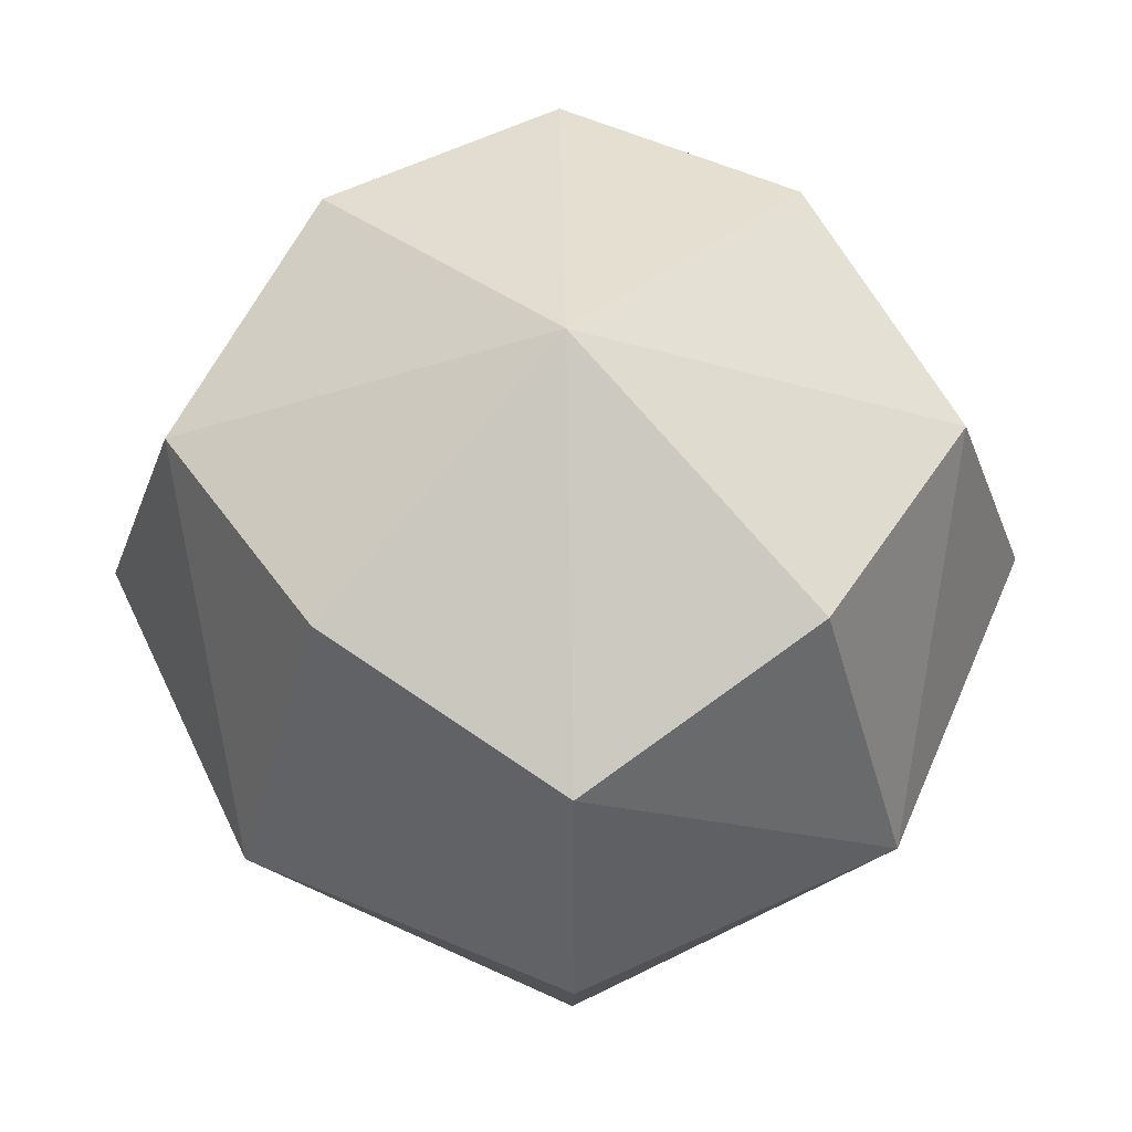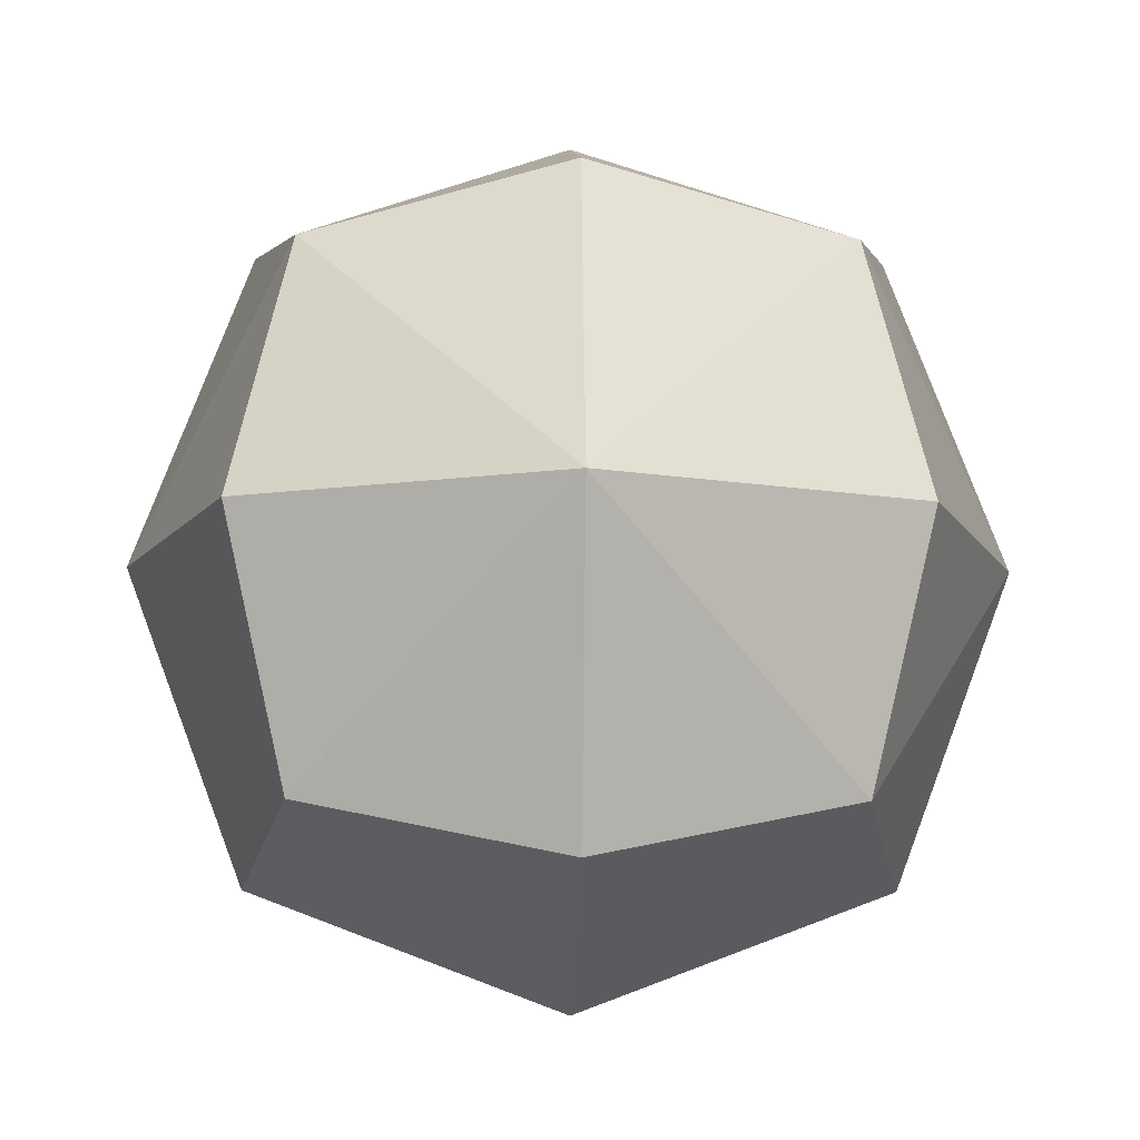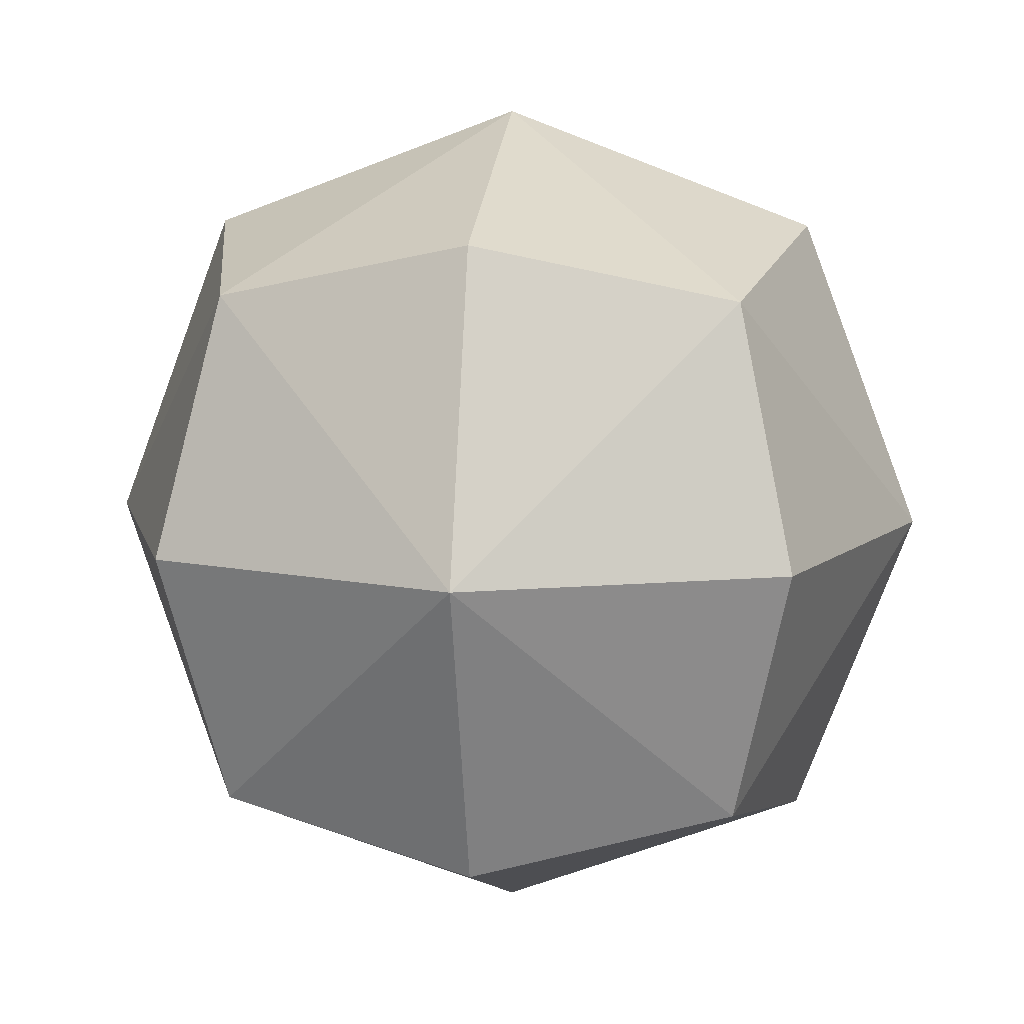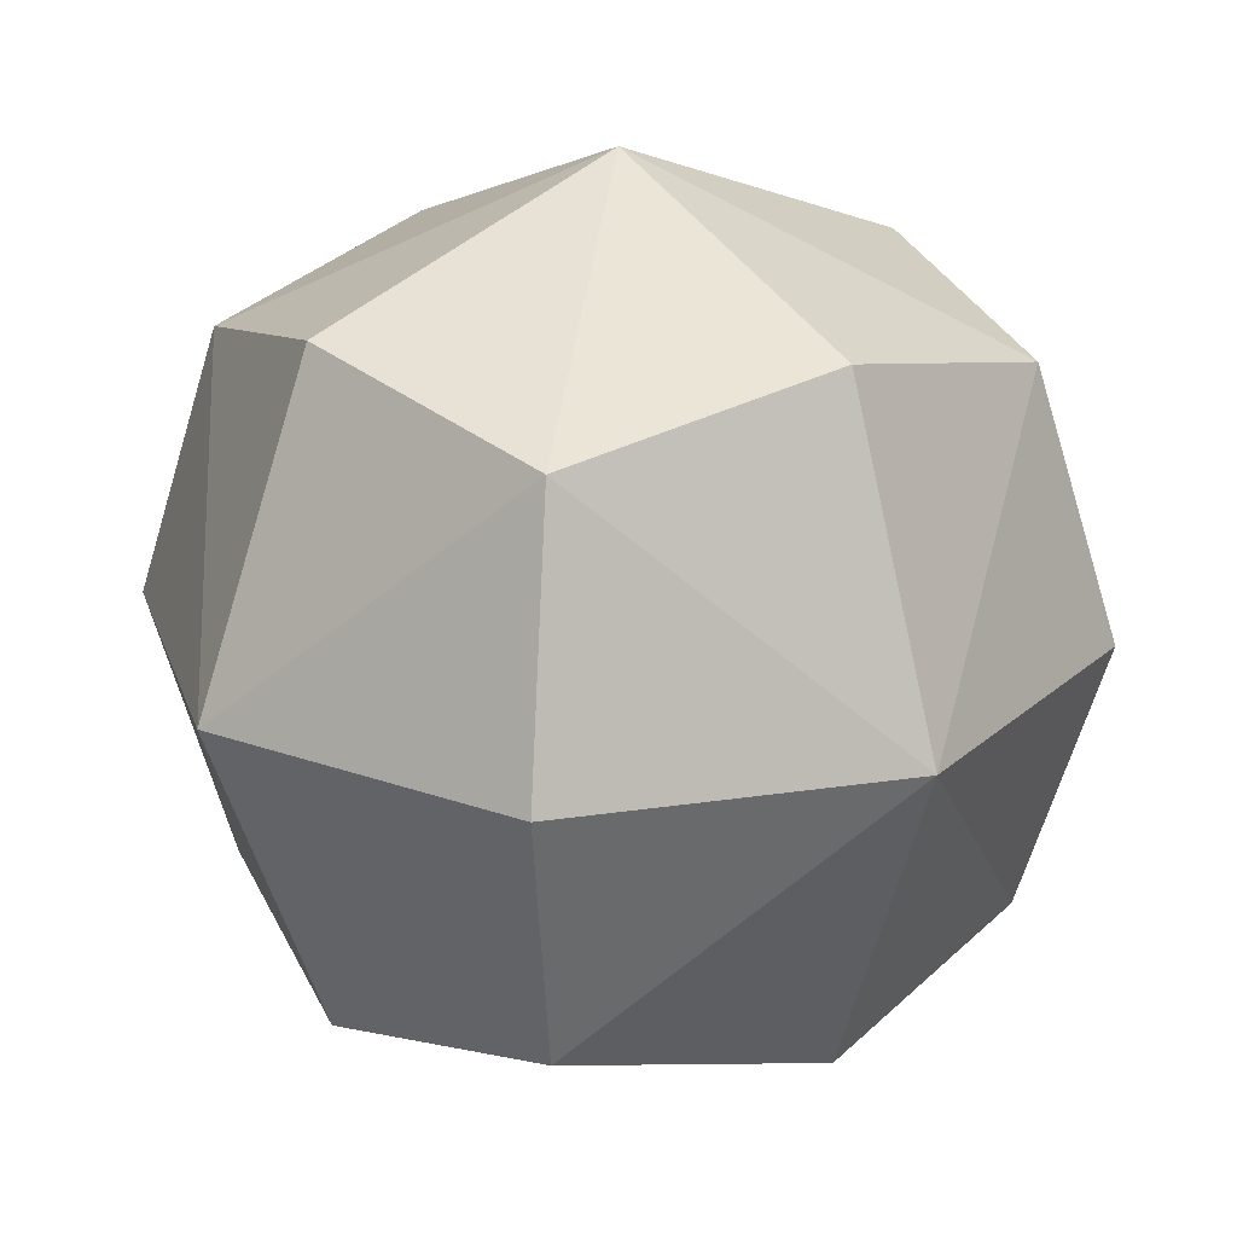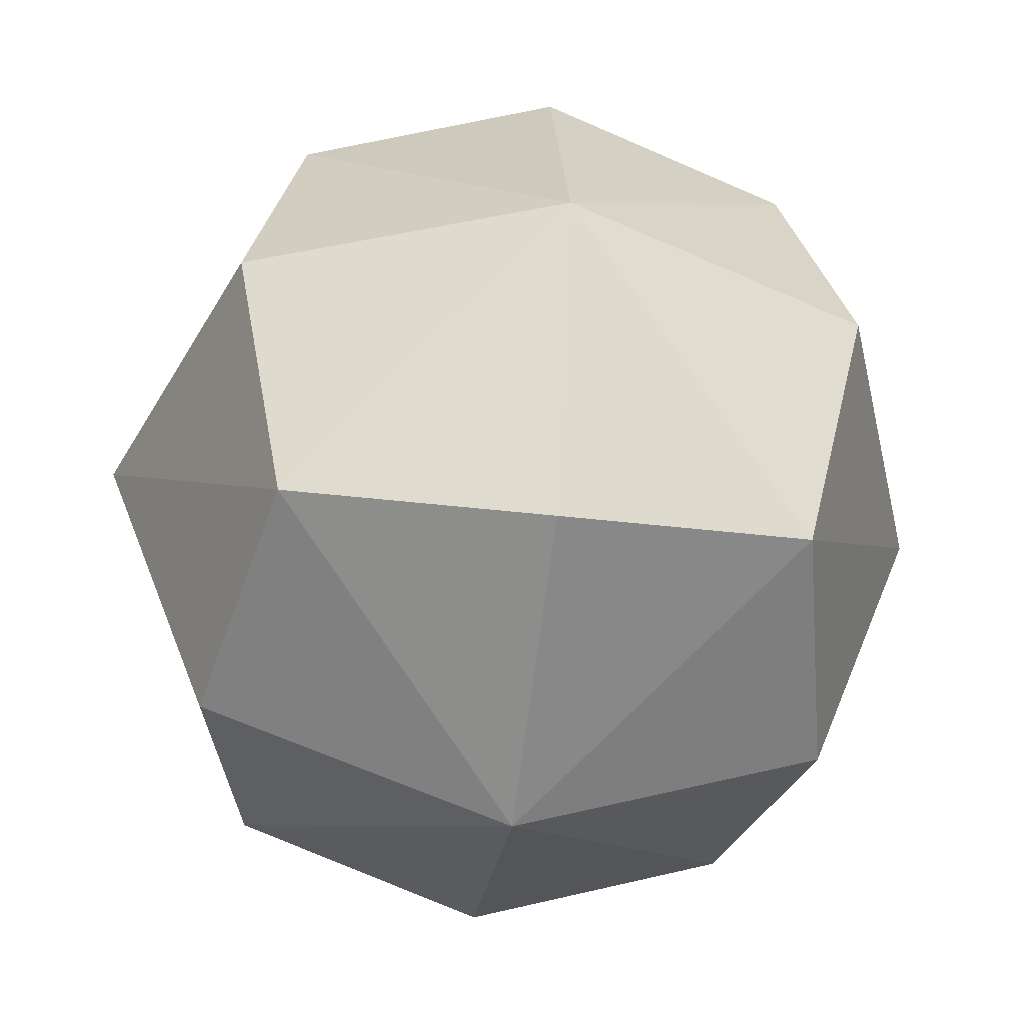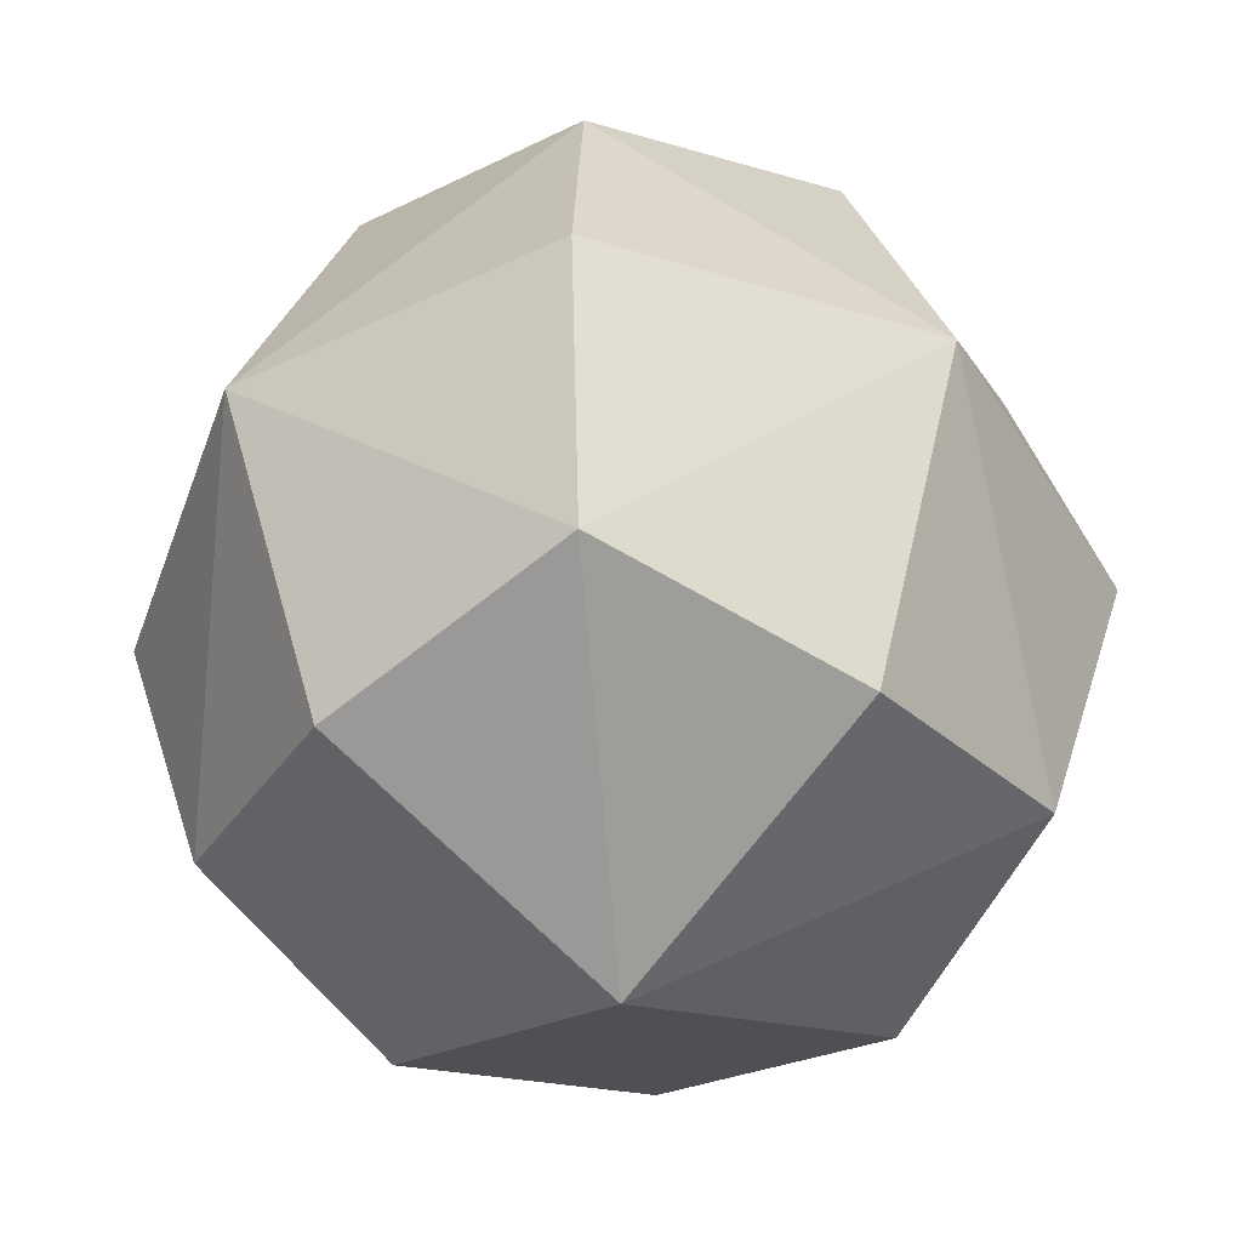
<metadata>
{"format":"obj","ext":"obj","renderer":"f3d","projection":"perspective","resolution":1024,"background":"white","views":[{"elev":61.9,"azim":-46.0,"up":"+Y"},{"elev":-11.4,"azim":178.2,"up":"+Y"},{"elev":10.1,"azim":-172.3,"up":"+Y"},{"elev":21.1,"azim":143.8,"up":"+Z"},{"elev":-44.8,"azim":172.4,"up":"+Y"},{"elev":-44.5,"azim":-39.9,"up":"+Z"}]}
</metadata>
<code>
o Trohpy7
v -33.25 0.25 13.25
v -33.25 0.75 13.25
v -33.25 0.25 12.75
v -33.25 0.75 12.75
v -32.75 0.25 13.25
v -32.75 0.75 13.25
v -32.75 0.25 12.75
v -32.75 0.75 12.75
v -33.3 0.1952 13
v -33.3 0.5 13.3
v -33.3 0.8048 13
v -33.3 0.5 12.7
v -33 0.1952 12.7
v -33 0.8048 12.7
v -32.7 0.5 12.7
v -32.7 0.1952 13
v -32.7 0.8048 13
v -32.7 0.5 13.3
v -33 0.1952 13.3
v -33 0.8048 13.3
v -33.42 0.5 13
v -33 0.5 12.58
v -32.58 0.5 13
v -33 0.5 13.42
v -33 0.08025 13
v -33 0.9198 13
f 1 21 9
f 2 21 10
f 21 4 12
f 21 3 9
f 3 22 13
f 4 22 12
f 22 8 15
f 22 7 13
f 7 23 16
f 8 23 15
f 23 6 18
f 23 5 16
f 5 24 19
f 6 24 18
f 24 2 10
f 24 1 19
f 3 25 9
f 7 25 13
f 25 5 19
f 25 1 9
f 8 26 17
f 4 26 14
f 26 2 20
f 26 6 17
f 1 10 21
f 2 11 21
f 21 11 4
f 21 12 3
f 3 12 22
f 4 14 22
f 22 14 8
f 22 15 7
f 7 15 23
f 8 17 23
f 23 17 6
f 23 18 5
f 5 18 24
f 6 20 24
f 24 20 2
f 24 10 1
f 3 13 25
f 7 16 25
f 25 16 5
f 25 19 1
f 8 14 26
f 4 11 26
f 26 11 2
f 26 20 6

</code>
